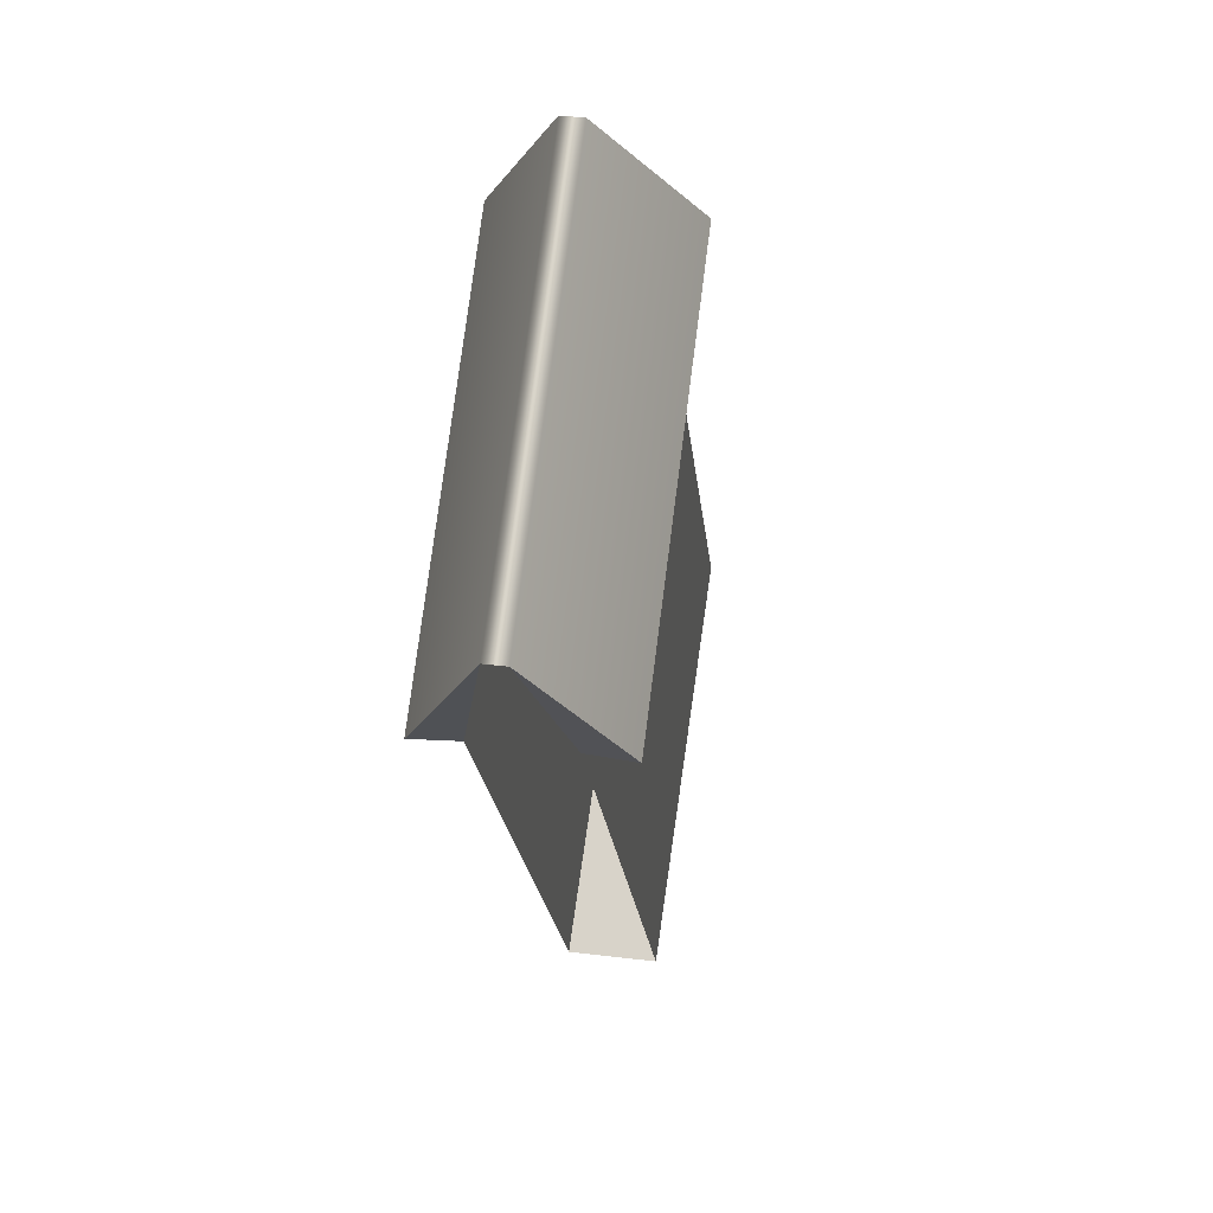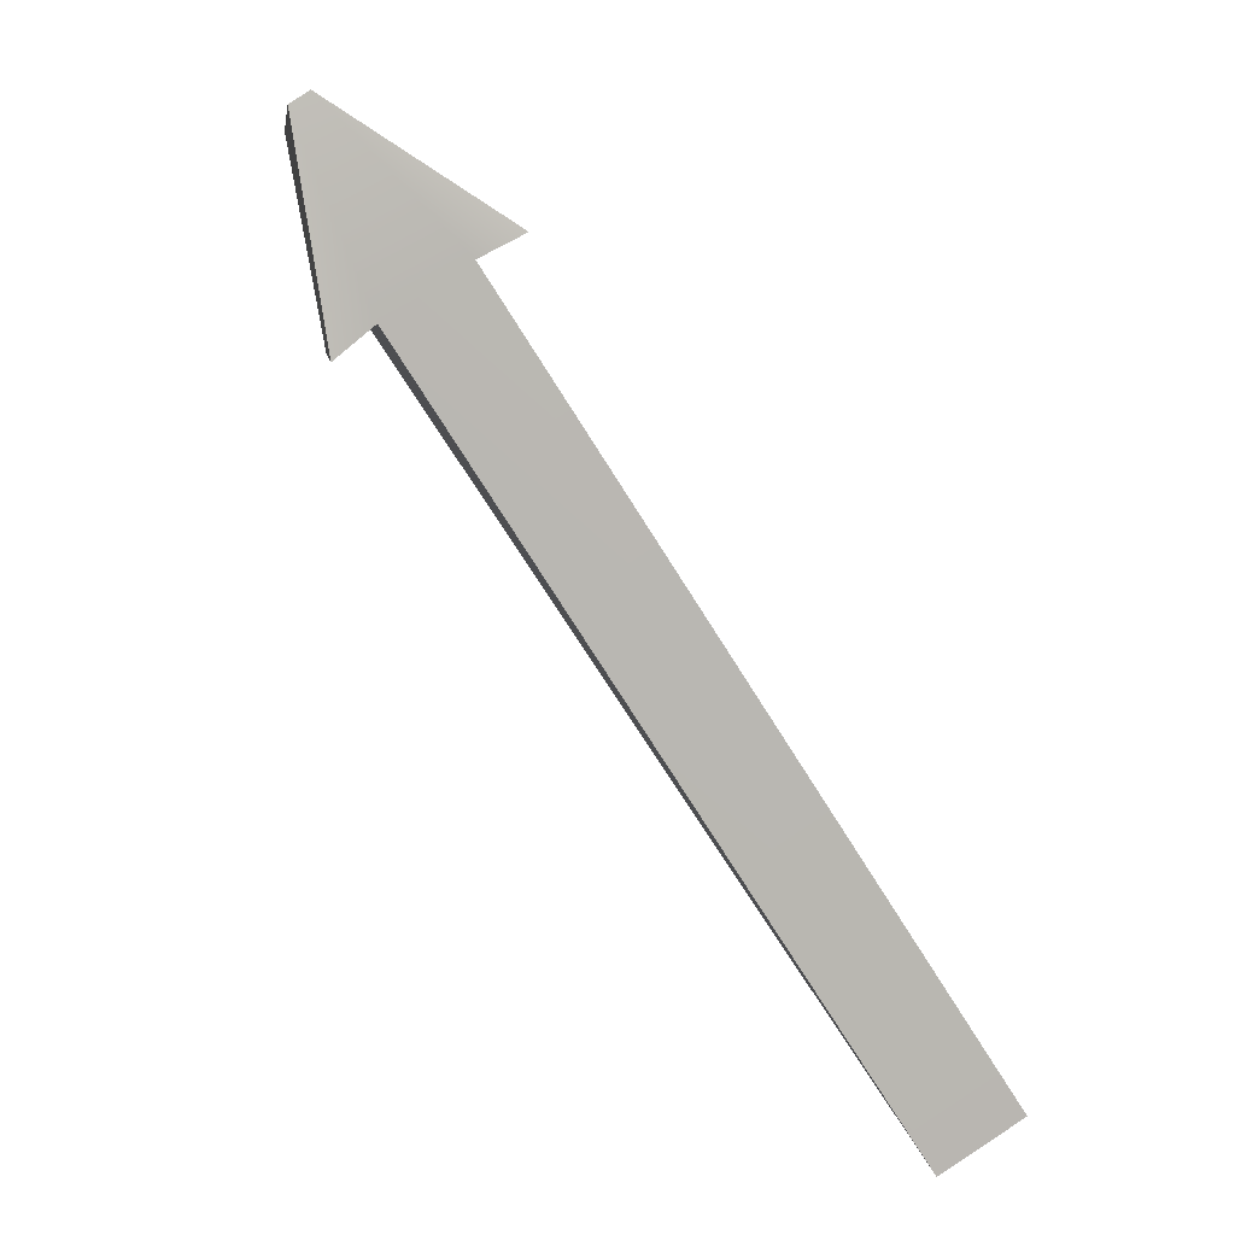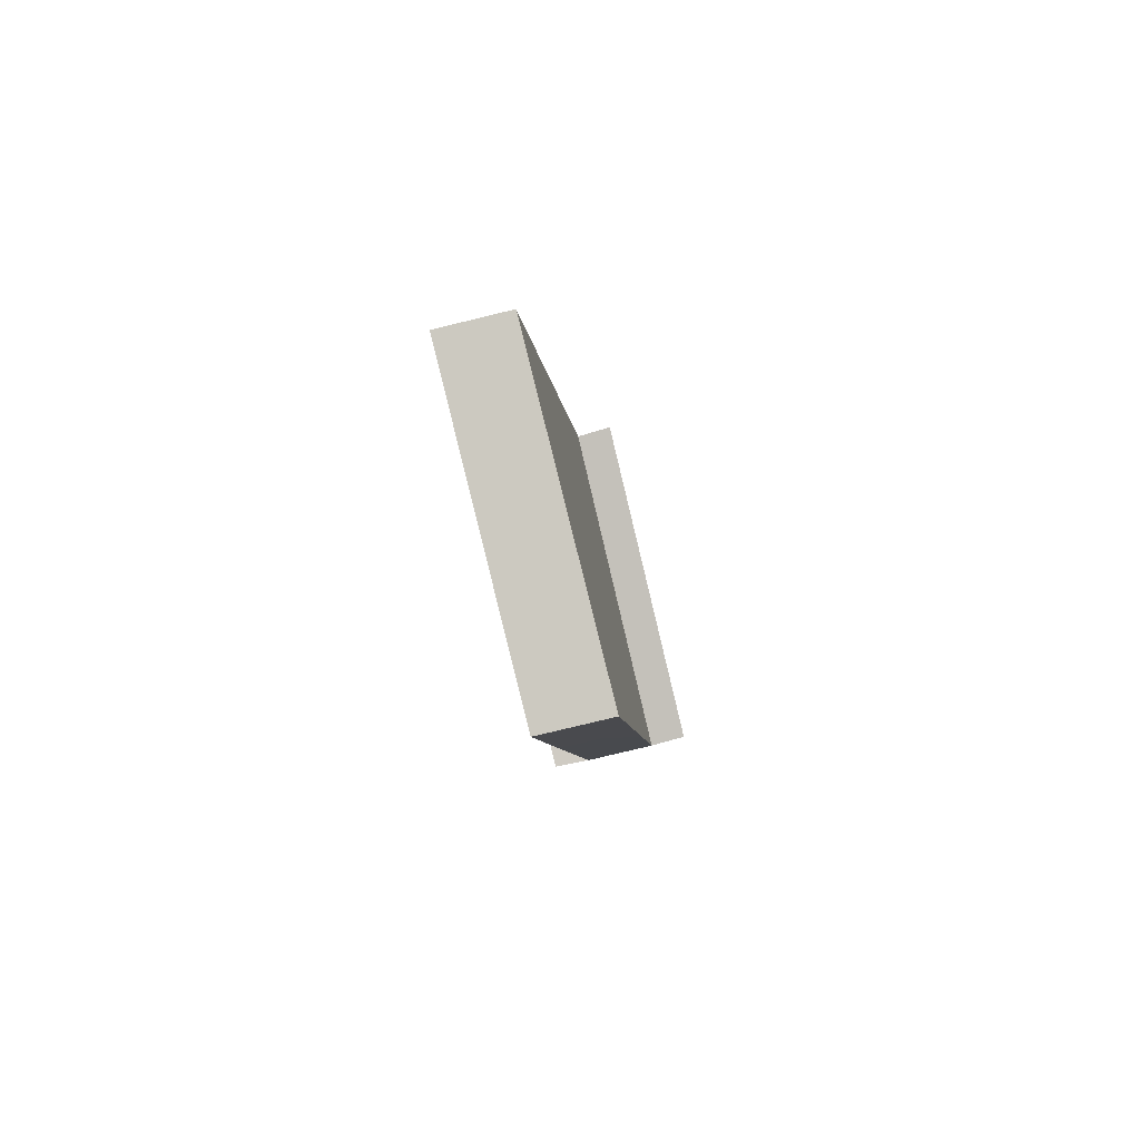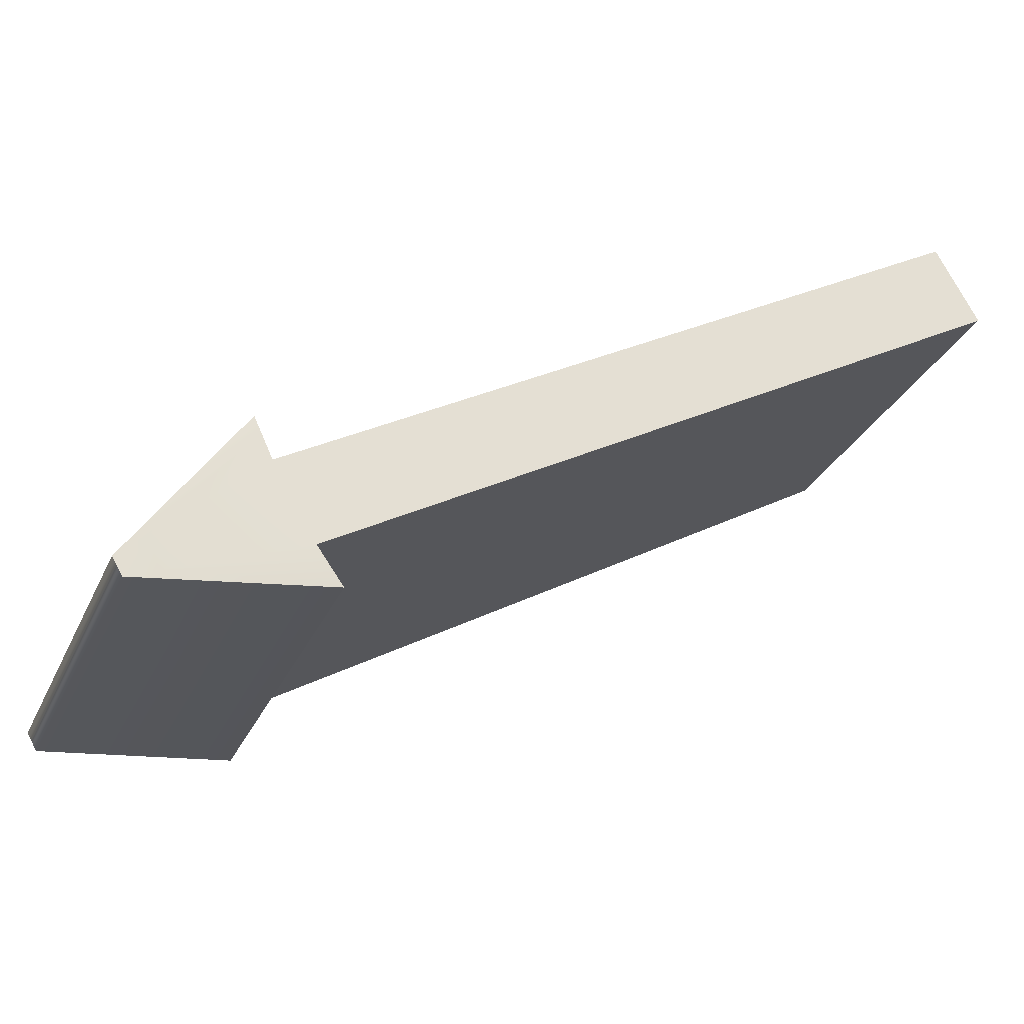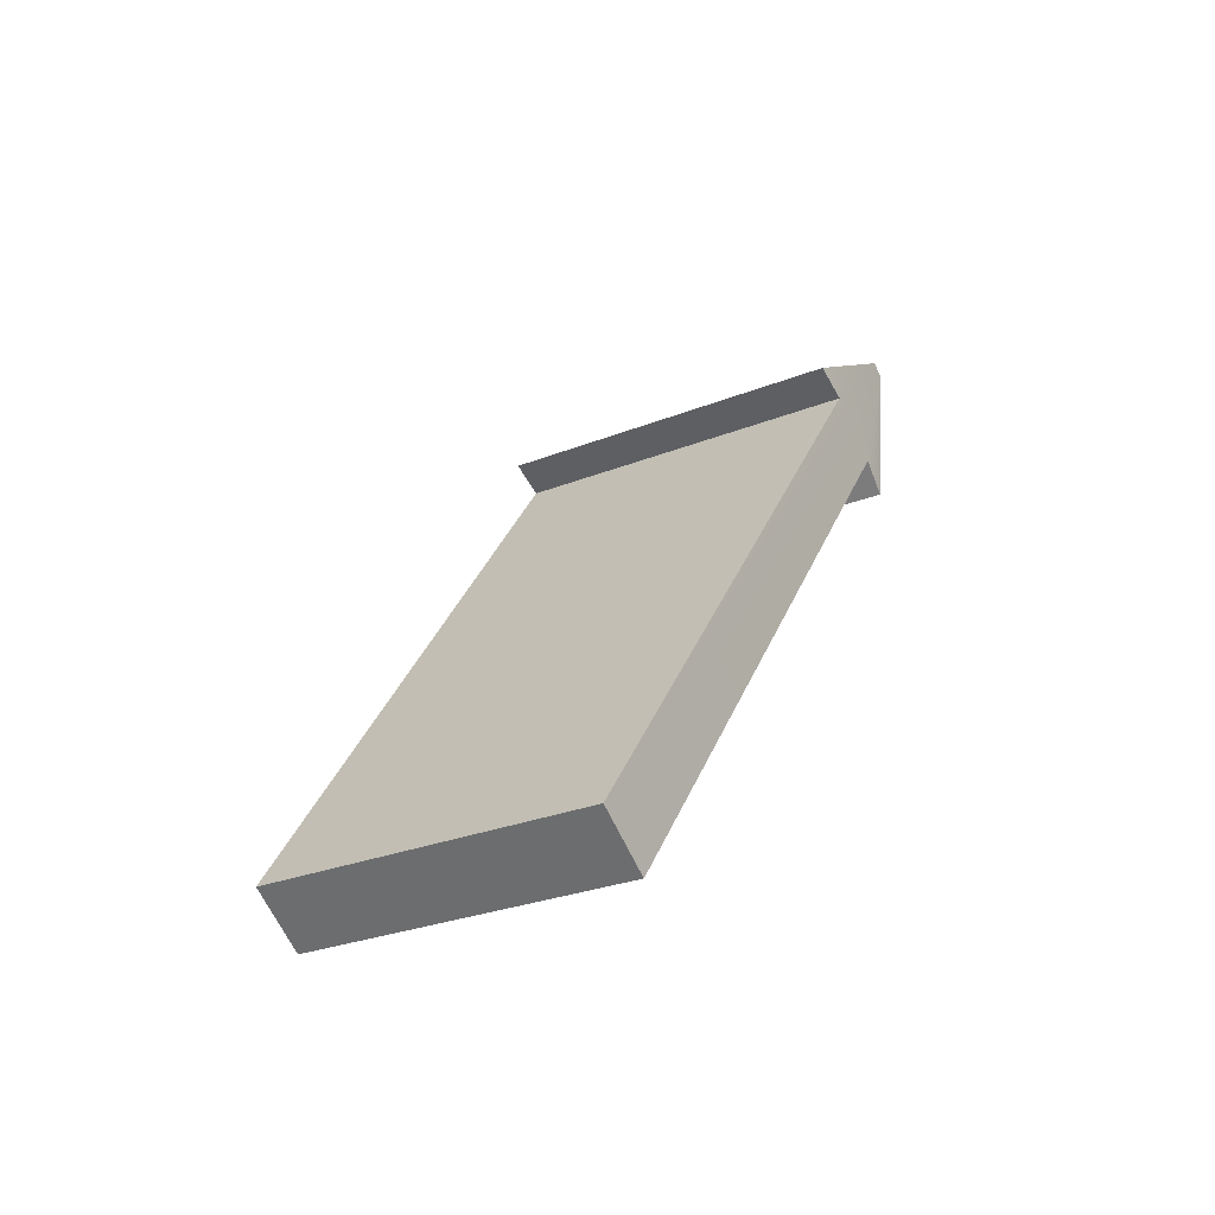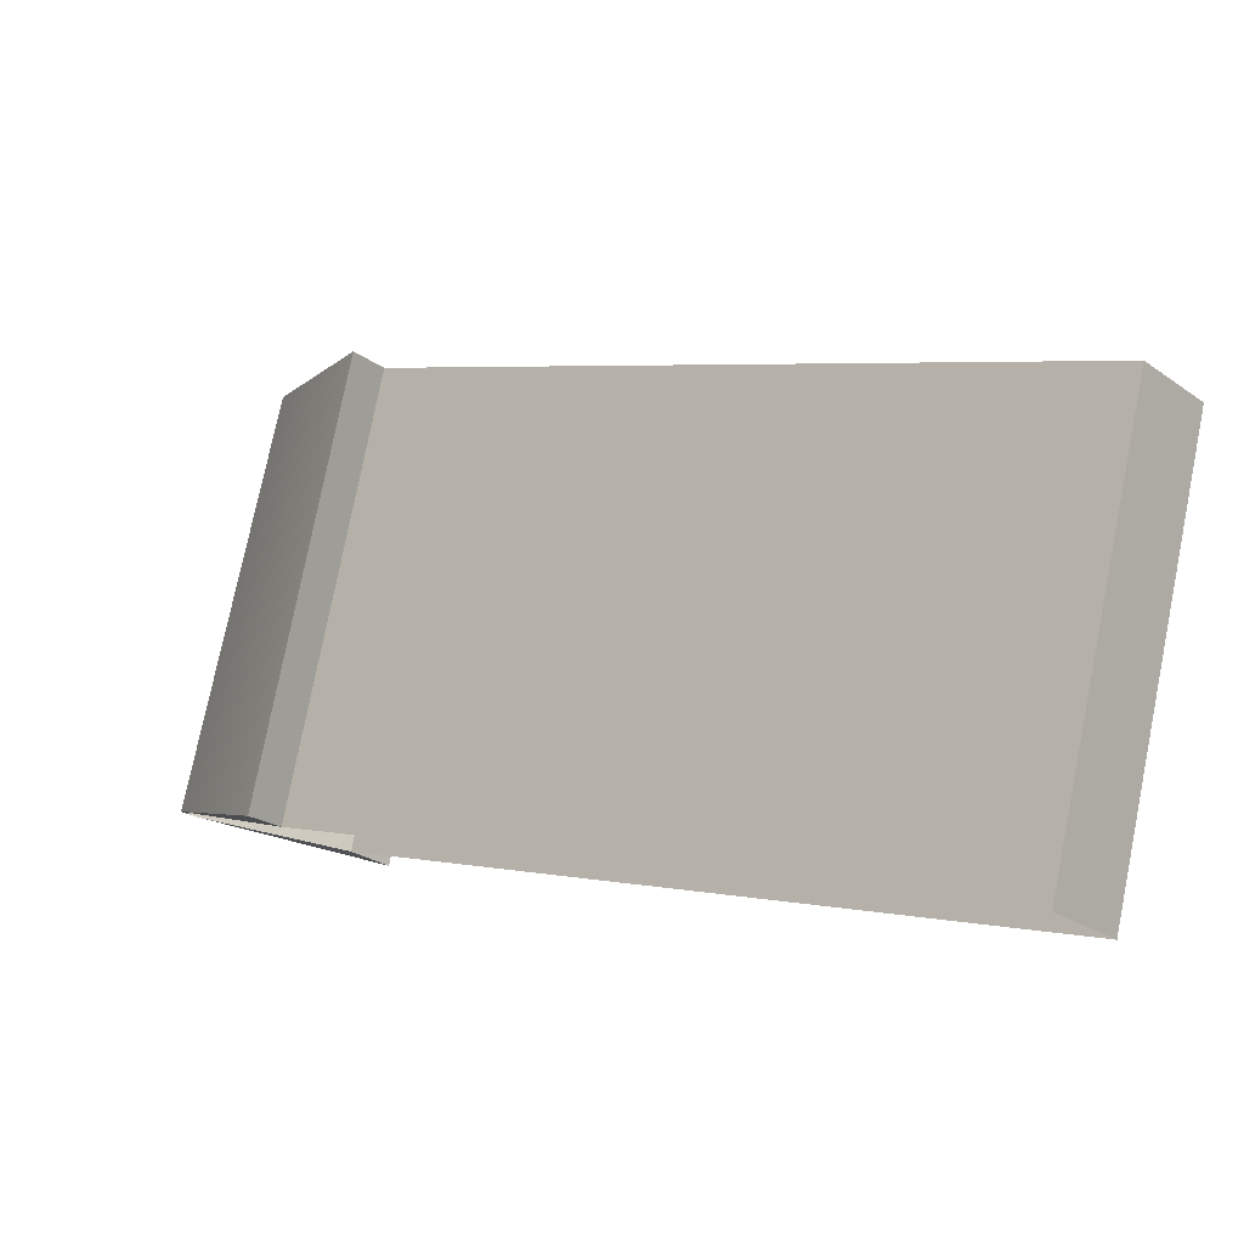
<metadata>
{"format":"obj","ext":"obj","renderer":"f3d","projection":"perspective","resolution":1024,"background":"white","views":[{"elev":3.0,"azim":6.8,"up":"+Y"},{"elev":77.3,"azim":146.1,"up":"+Y"},{"elev":-75.1,"azim":8.6,"up":"+Z"},{"elev":67.3,"azim":61.6,"up":"+Y"},{"elev":-65.2,"azim":110.3,"up":"+Z"},{"elev":-29.4,"azim":128.9,"up":"+Y"}]}
</metadata>
<code>
g collisionMesh_wall05
v -0.626 -0.819 4.578
v -1.132 -0.8092 4.529
v -0.19 -0.04366 6.411
v 0.2067 4.259 4.877
v -0.6992 3.747 2.989
v -0.1928 3.737 3.038
v 0.03743 -0.06352 6.414
v 0.8491 -0.9849 4.549
v 0.3505 -0.9043 4.591
v 0.7837 3.652 3.051
v 1.282 3.572 3.009
v 0.4341 4.239 4.88
v -0.1928 3.737 3.038
v -0.3908 0.3166 -5.402
v 0.5857 0.2313 -5.388
v 0.7837 3.652 3.051
v 0.2067 4.259 4.877
v 0.4341 4.239 4.88
v -0.3908 0.3166 -5.402
v -0.8703 -4 -3.876
v 0.1062 -4.086 -3.862
v 0.5857 0.2313 -5.388
v 0.7837 3.652 3.051
v 0.5857 0.2313 -5.388
v 0.1062 -4.086 -3.862
v 0.3505 -0.9043 4.591
v -0.8703 -4 -3.876
v -0.3908 0.3166 -5.402
v -0.1928 3.737 3.038
v -0.626 -0.819 4.578
v 0.2067 4.259 4.877
v -1.132 -0.8092 4.529
v -0.6992 3.747 2.989
v -0.19 -0.04366 6.411
v 0.4341 4.239 4.88
v 0.03743 -0.06352 6.414
v 0.8491 -0.9849 4.549
v 1.282 3.572 3.009
v -0.1928 3.737 3.038
v -0.6992 3.747 2.989
v -1.132 -0.8092 4.529
v -0.626 -0.819 4.578
v 0.3505 -0.9043 4.591
v 0.8491 -0.9849 4.549
v 1.282 3.572 3.009
v 0.7837 3.652 3.051
g collisionMesh_wall05_0
f 3 2 1
f 6 5 4
f 9 8 7
f 12 11 10
f 15 14 13
f 16 15 13
f 16 13 17
f 18 16 17
f 21 20 19
f 22 21 19
f 25 24 23
f 26 25 23
f 29 28 27
f 30 29 27
f 33 32 31
f 32 34 31
f 35 31 34
f 36 35 34
f 36 37 35
f 37 38 35
f 41 40 39
f 42 41 39
f 45 44 43
f 46 45 43

</code>
